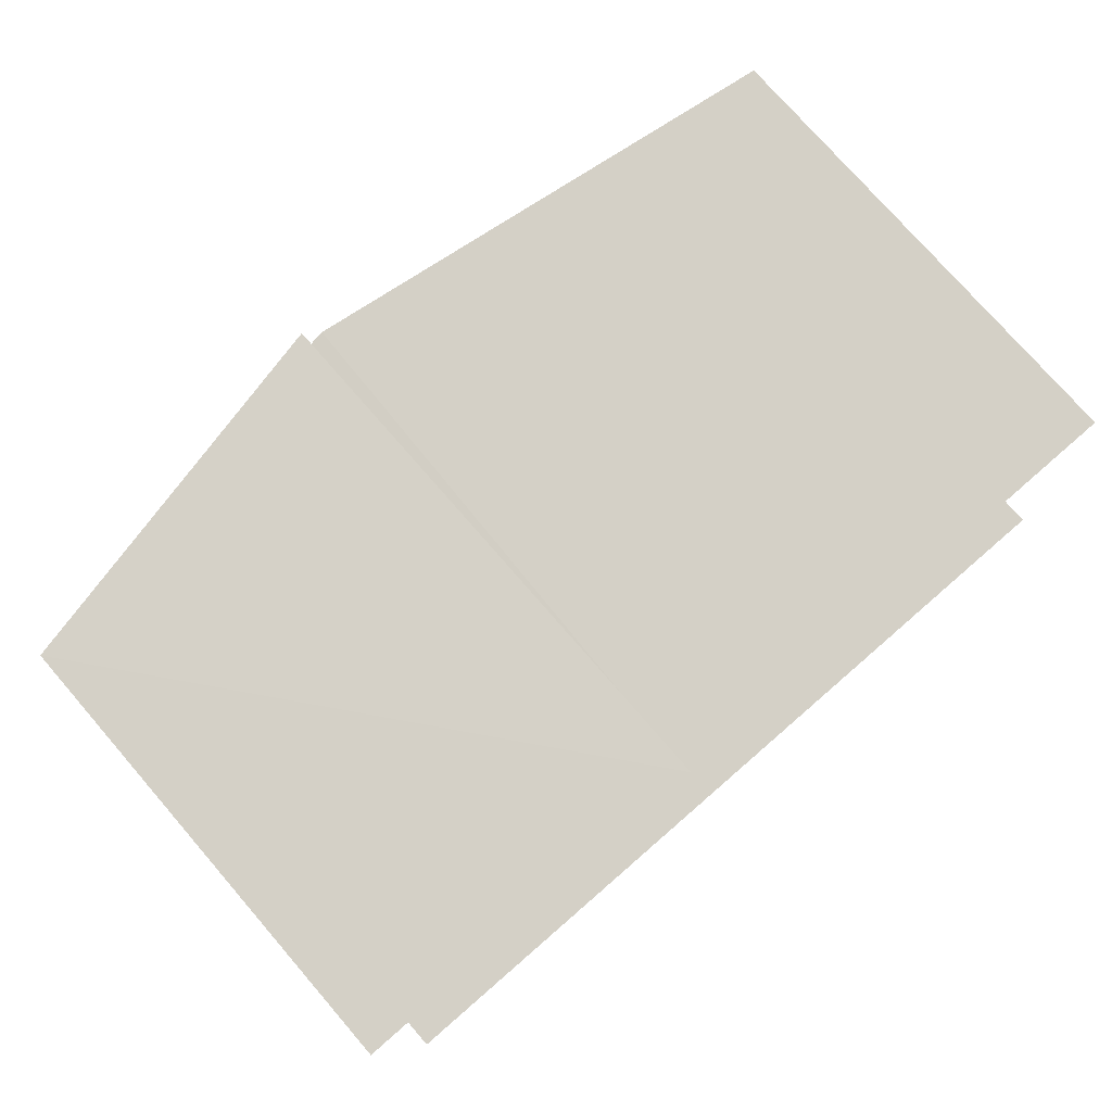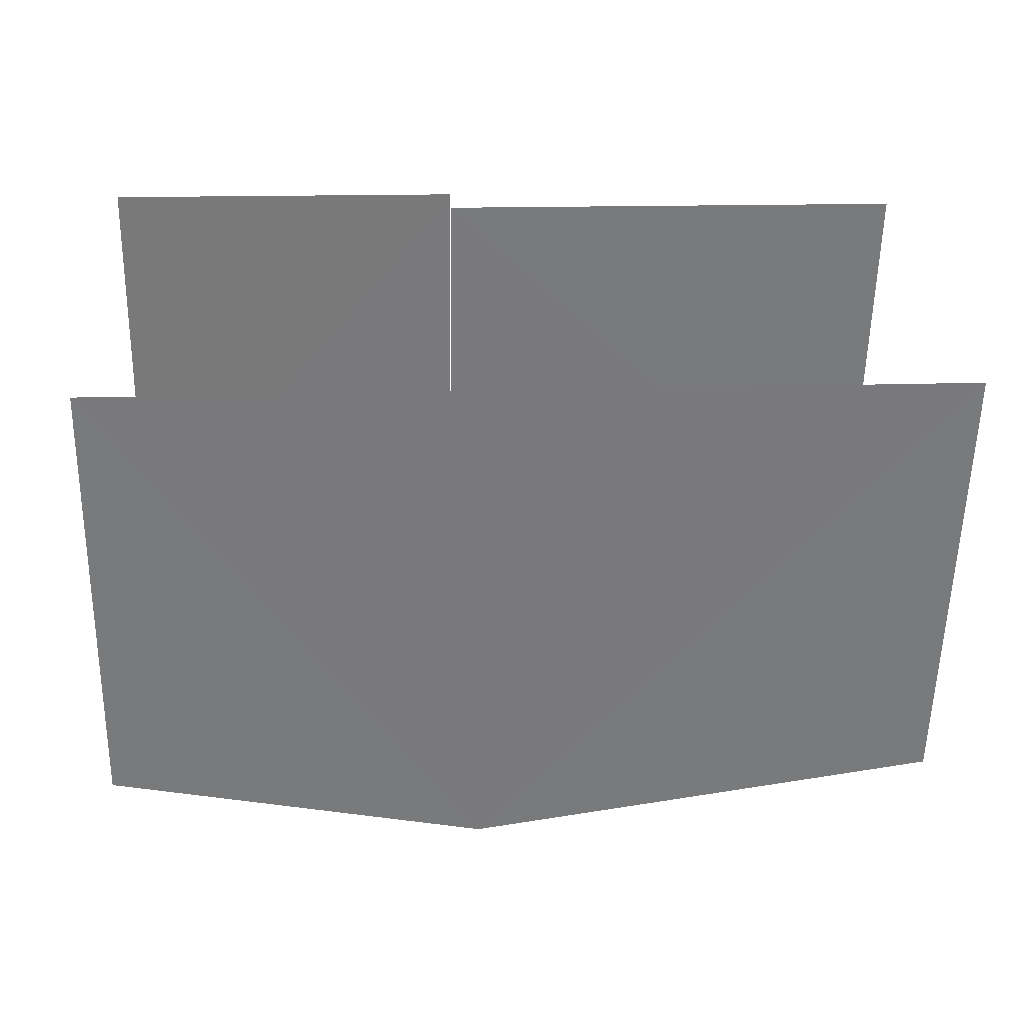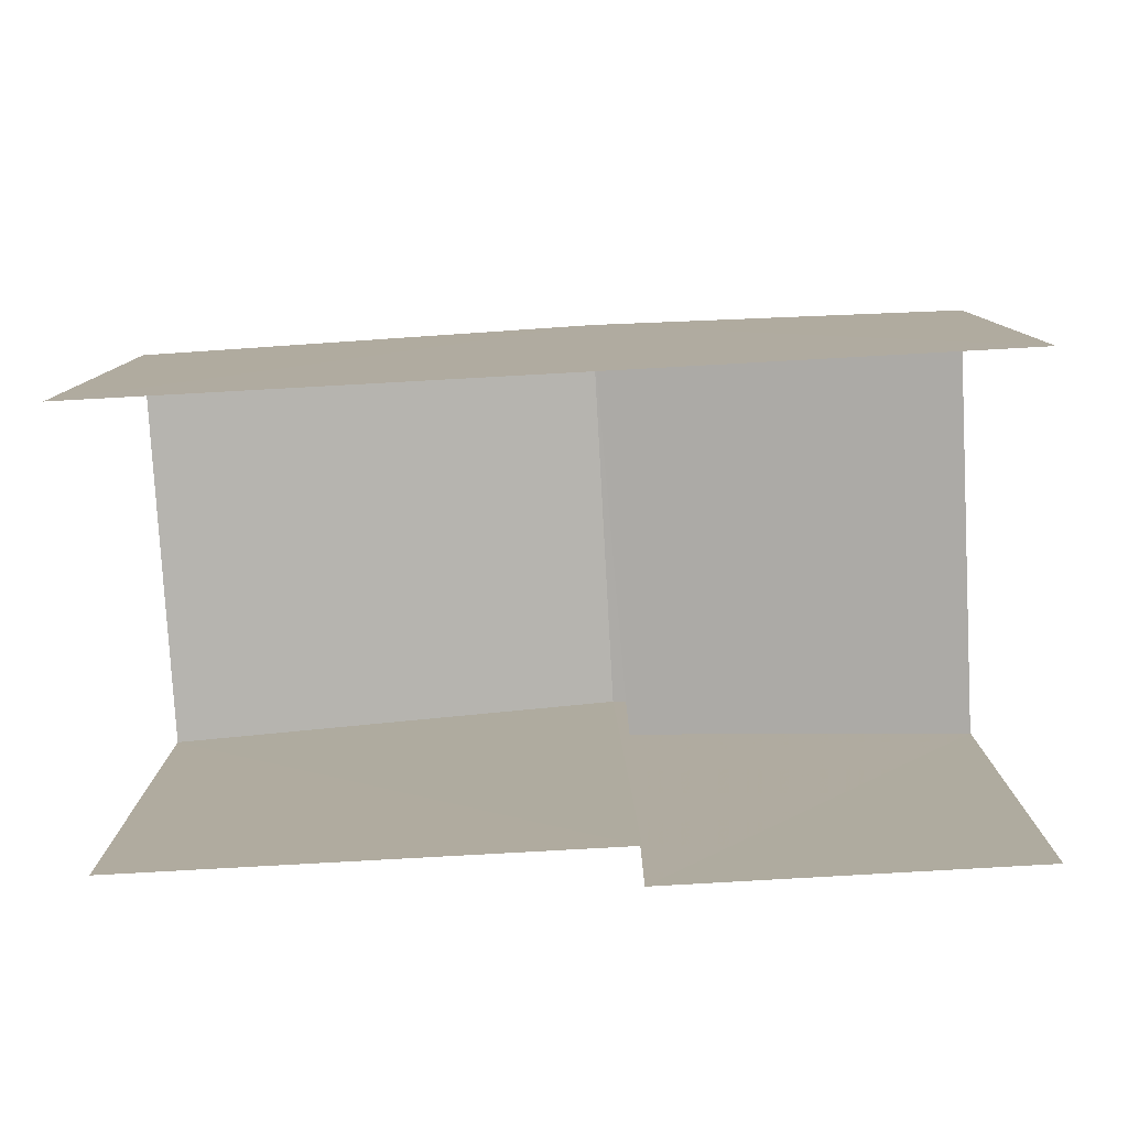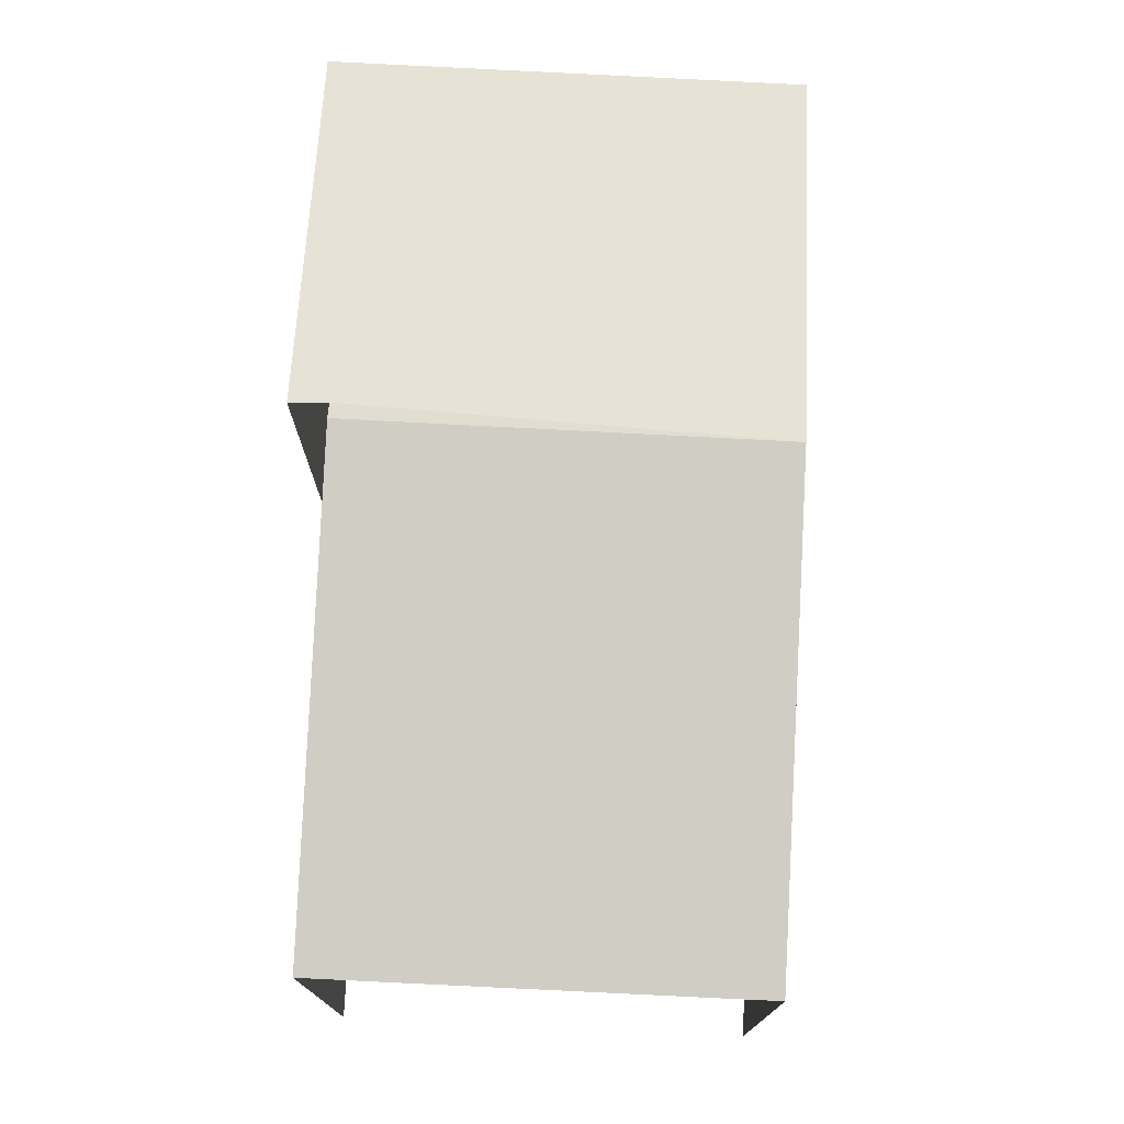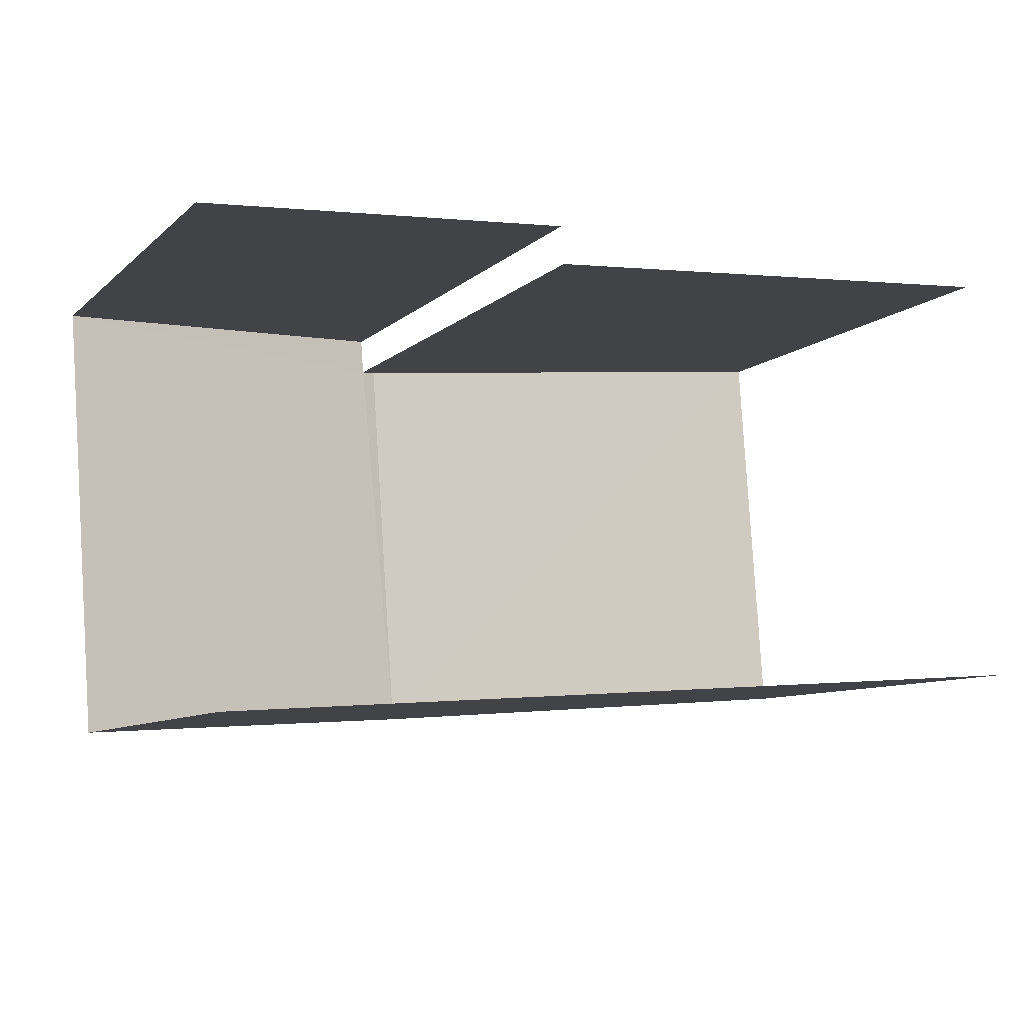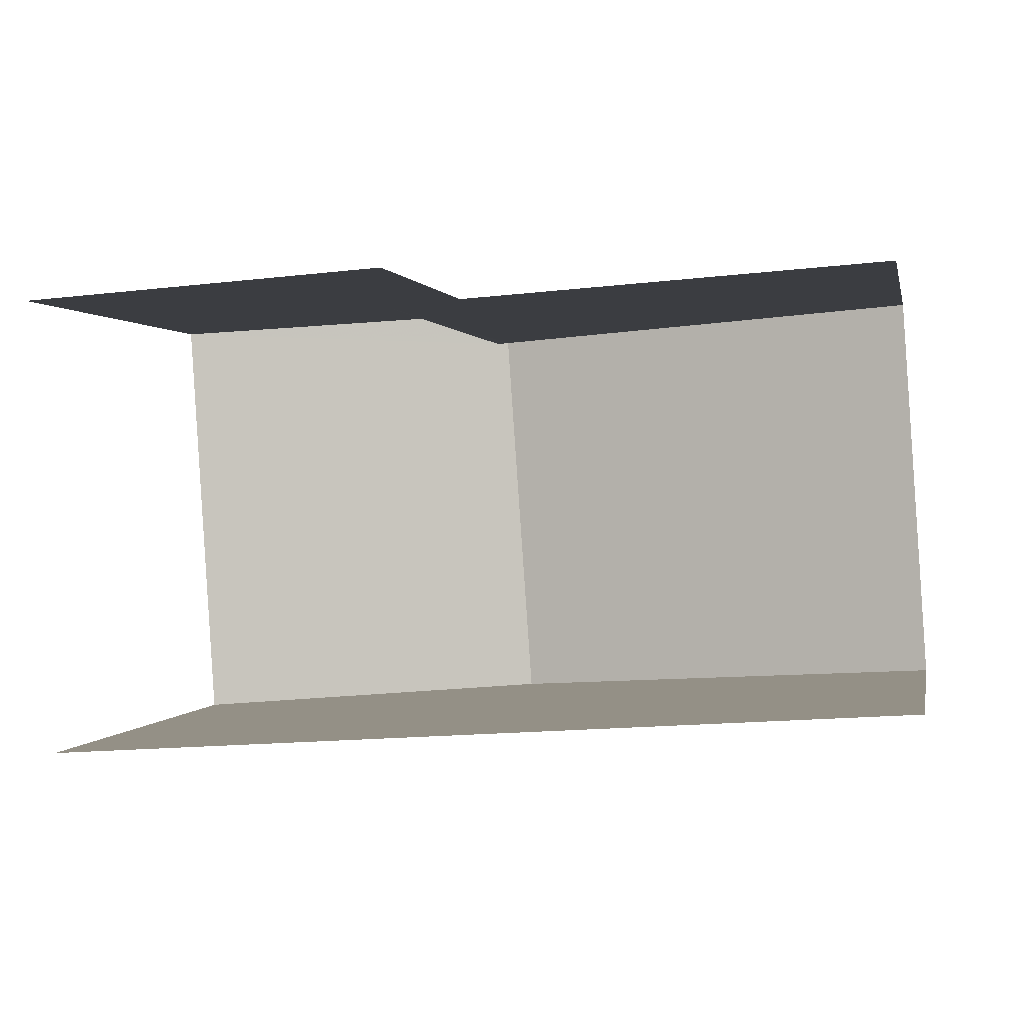
<metadata>
{"format":"obj","ext":"obj","renderer":"f3d","projection":"perspective","resolution":1024,"background":"white","views":[{"elev":76.0,"azim":139.2,"up":"+Y"},{"elev":-57.7,"azim":178.9,"up":"+Y"},{"elev":-79.8,"azim":-0.7,"up":"+Z"},{"elev":74.5,"azim":-91.0,"up":"+Z"},{"elev":-8.7,"azim":154.4,"up":"+Y"},{"elev":0.7,"azim":-168.5,"up":"+Y"}]}
</metadata>
<code>
v -3.736e+05 -1.051e+05 21.84
v -3.736e+05 -1.051e+05 21.84
v -3.736e+05 -1.051e+05 21.84
v -3.736e+05 -1.051e+05 21.84
v -3.736e+05 -1.051e+05 21.84
v -3.736e+05 -1.051e+05 21.84
v -3.736e+05 -1.051e+05 27.91
v -3.736e+05 -1.051e+05 27.92
v -3.736e+05 -1.051e+05 28.92
v -3.736e+05 -1.051e+05 28.92
v -3.736e+05 -1.051e+05 28.88
v -3.736e+05 -1.051e+05 27.91
v -3.736e+05 -1.051e+05 27.91
v -3.736e+05 -1.051e+05 28.88
f 1 2 3
f 3 2 4
f 1 5 2
f 4 2 6
f 11 6 2
f 11 14 6
f 5 1 8
f 7 5 8
f 12 3 4
f 13 12 4
f 7 8 9
f 10 7 9
f 10 9 11
f 9 12 11
f 11 13 14
f 11 12 13
f 8 1 9
f 1 3 9
f 3 12 9
f 6 13 4
f 6 14 13
f 5 7 2
f 7 10 2
f 10 11 2

</code>
